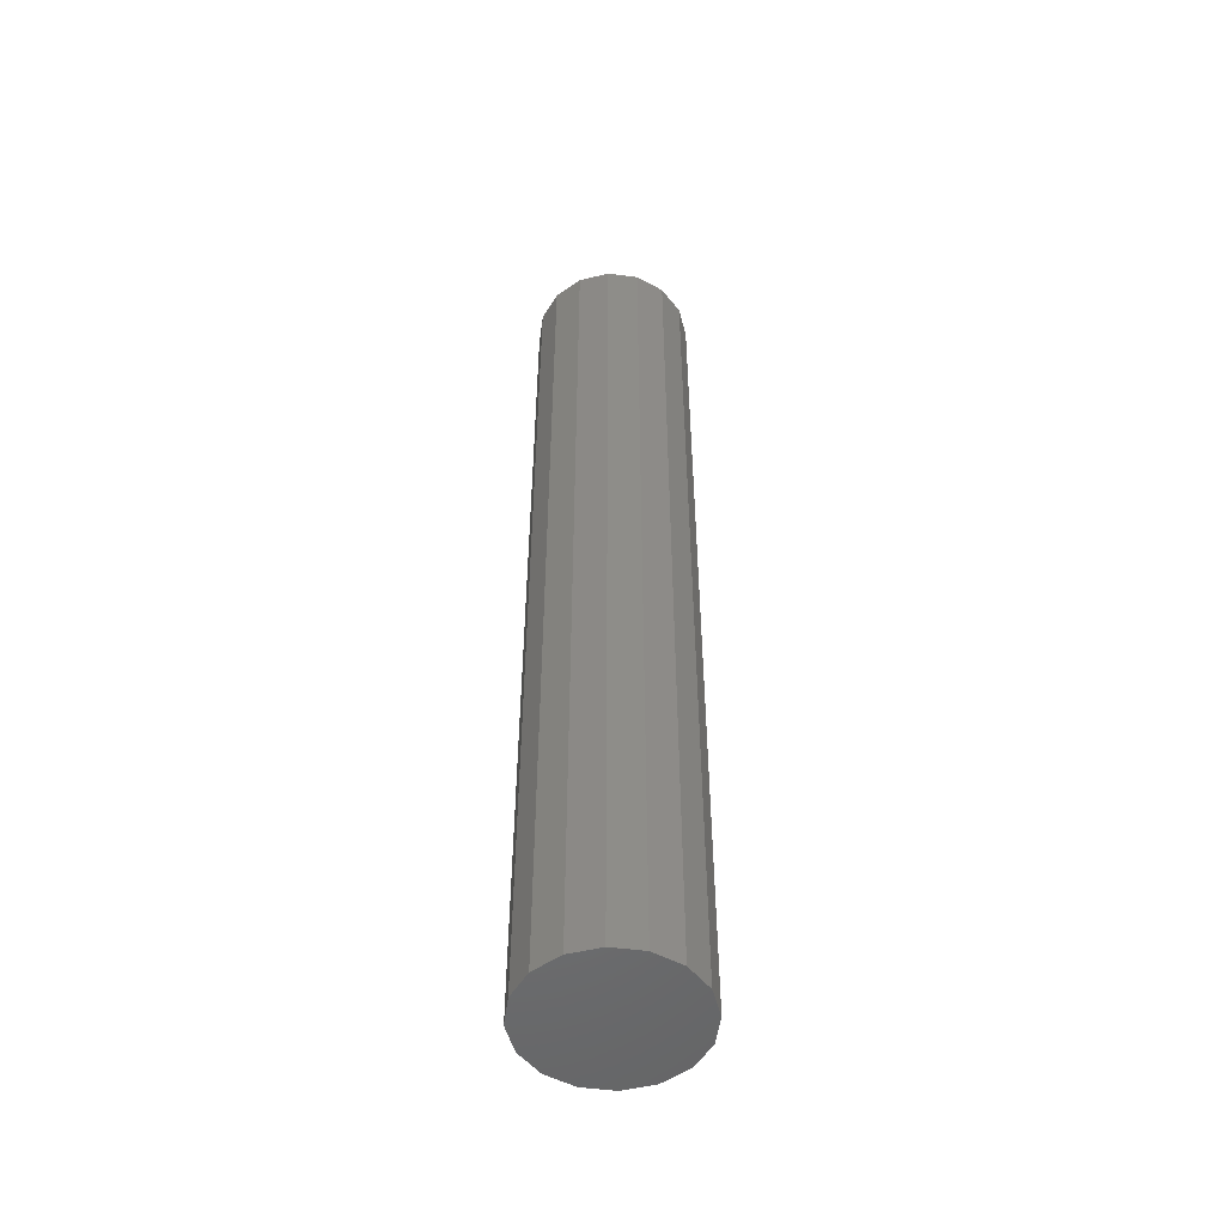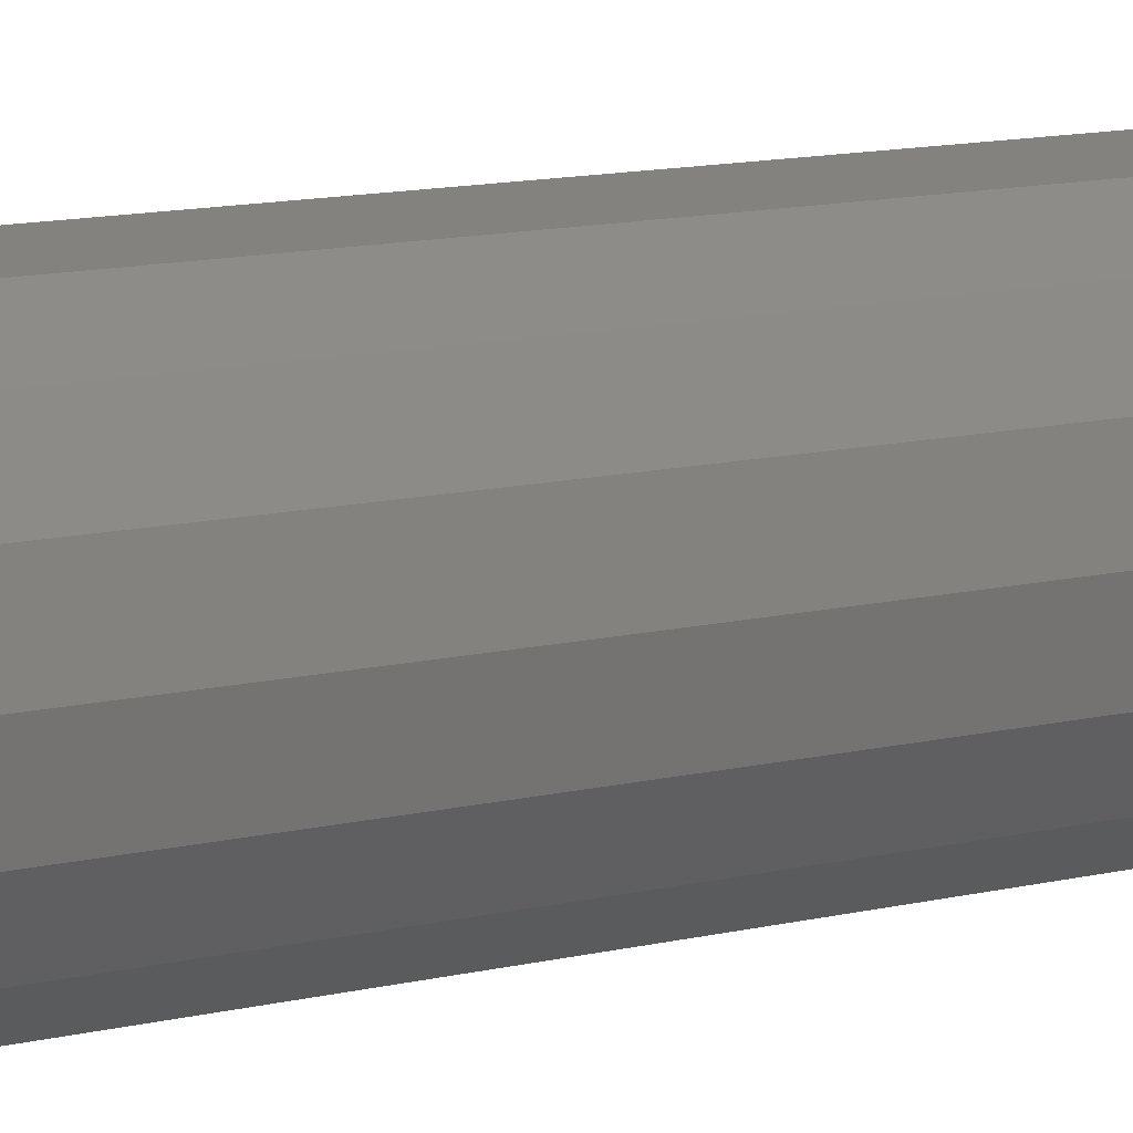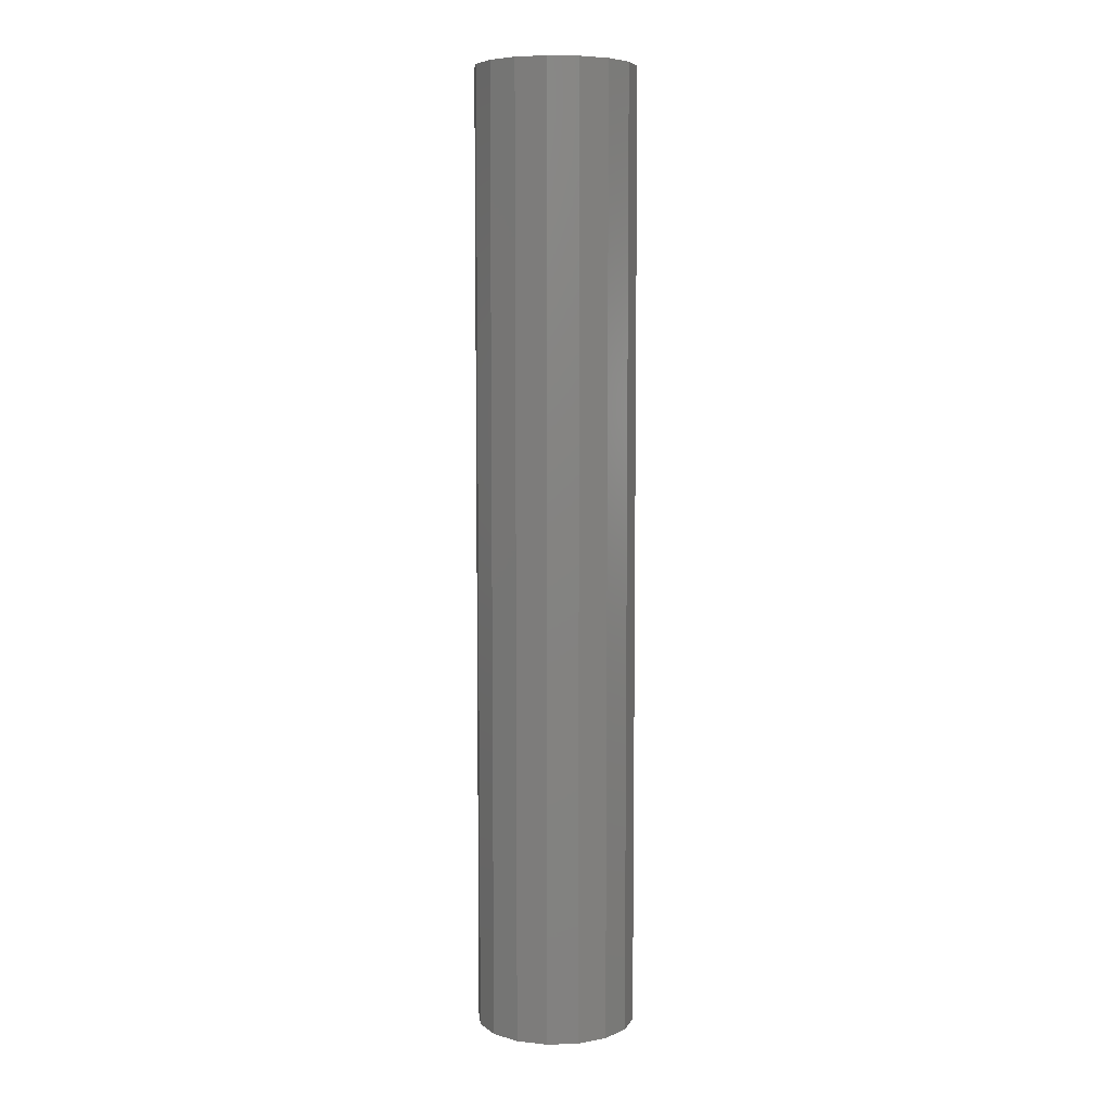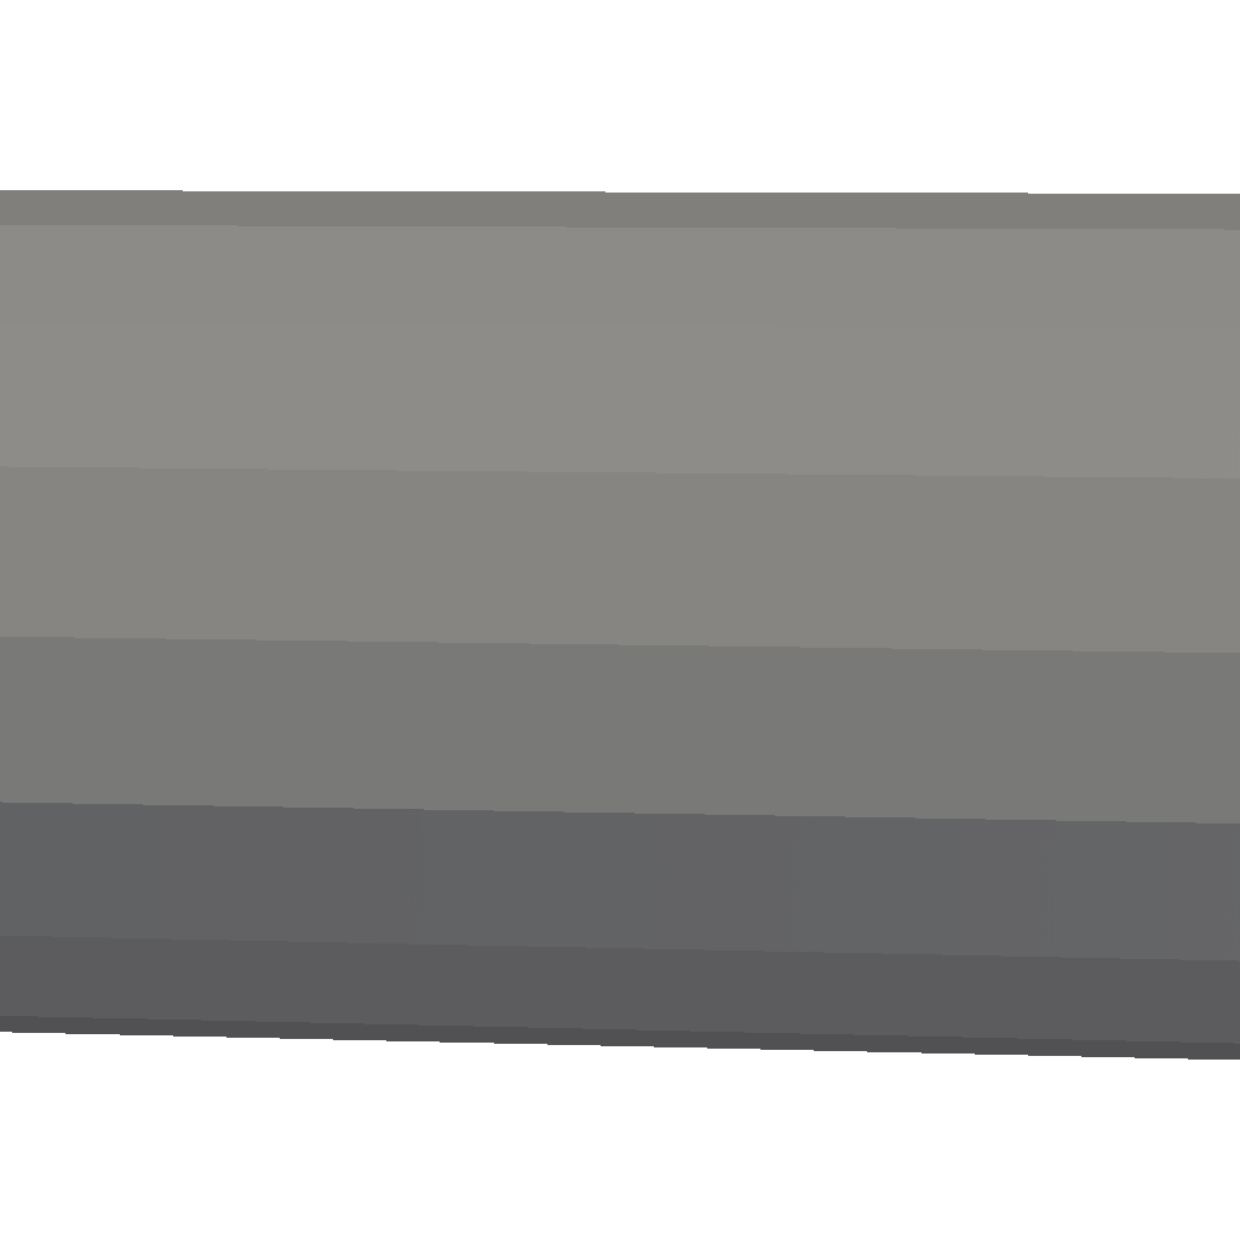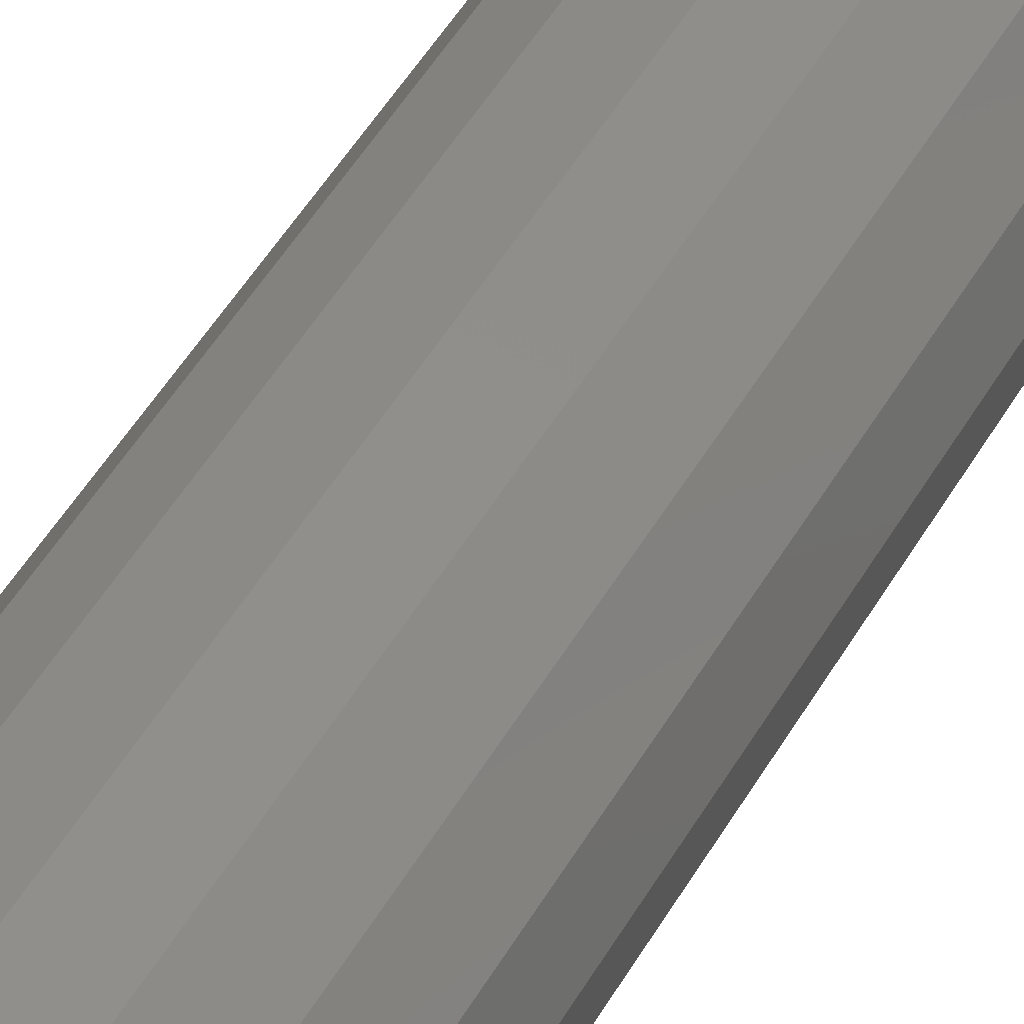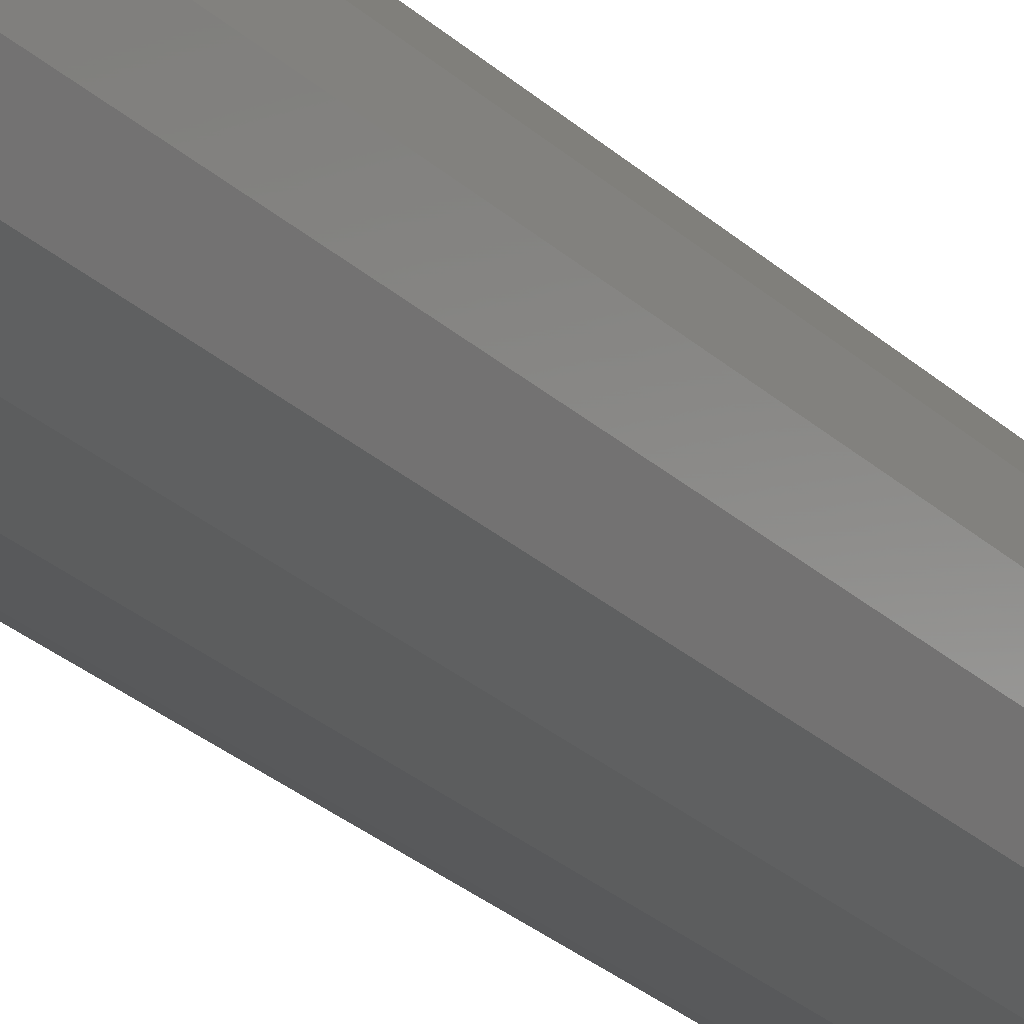
<metadata>
{"format":"stl","ext":"stl","renderer":"f3d","projection":"perspective","resolution":1024,"background":"white","views":[{"elev":-51.4,"azim":-176.6,"up":"+Z"},{"elev":8.0,"azim":-130.9,"up":"+Y"},{"elev":6.7,"azim":28.6,"up":"+Z"},{"elev":3.1,"azim":103.3,"up":"+Y"},{"elev":42.7,"azim":26.3,"up":"+Y"},{"elev":-26.3,"azim":34.8,"up":"+Y"}]}
</metadata>
<code>
# stl→obj: 32 verts, 60 faces
v 5 0 60
v 4.619 1.913 0
v 4.619 1.913 60
v 5 0 0
v 3.536 3.536 0
v 3.536 3.536 60
v 1.913 4.619 60
v 1.913 4.619 0
v 0 5 60
v 0 5 0
v -1.913 4.619 60
v -1.913 4.619 0
v -3.536 3.536 60
v -3.536 3.536 0
v -4.619 1.913 0
v -4.619 1.913 60
v -5 -0 0
v -5 -0 60
v -4.619 -1.913 0
v -4.619 -1.913 60
v -3.536 -3.536 0
v -3.536 -3.536 60
v -1.913 -4.619 60
v -1.913 -4.619 0
v -0 -5 60
v -0 -5 0
v 1.913 -4.619 60
v 1.913 -4.619 0
v 3.536 -3.536 60
v 3.536 -3.536 0
v 4.619 -1.913 0
v 4.619 -1.913 60
f 1 2 3
f 2 1 4
f 3 5 6
f 5 3 2
f 5 7 6
f 7 5 8
f 8 9 7
f 9 8 10
f 10 11 9
f 11 10 12
f 12 13 11
f 13 12 14
f 15 13 14
f 13 15 16
f 17 16 15
f 16 17 18
f 19 18 17
f 18 19 20
f 21 20 19
f 20 21 22
f 21 23 22
f 23 21 24
f 24 25 23
f 25 24 26
f 26 27 25
f 27 26 28
f 28 29 27
f 29 28 30
f 29 31 32
f 31 29 30
f 32 4 1
f 4 32 31
f 31 2 4
f 30 2 31
f 30 5 2
f 28 5 30
f 28 8 5
f 26 8 28
f 26 10 8
f 24 10 26
f 24 12 10
f 21 12 24
f 21 14 12
f 19 14 21
f 19 15 14
f 15 19 17
f 3 32 1
f 6 32 3
f 6 29 32
f 7 29 6
f 7 27 29
f 9 27 7
f 9 25 27
f 11 25 9
f 11 23 25
f 13 23 11
f 13 22 23
f 16 22 13
f 16 20 22
f 20 16 18

</code>
